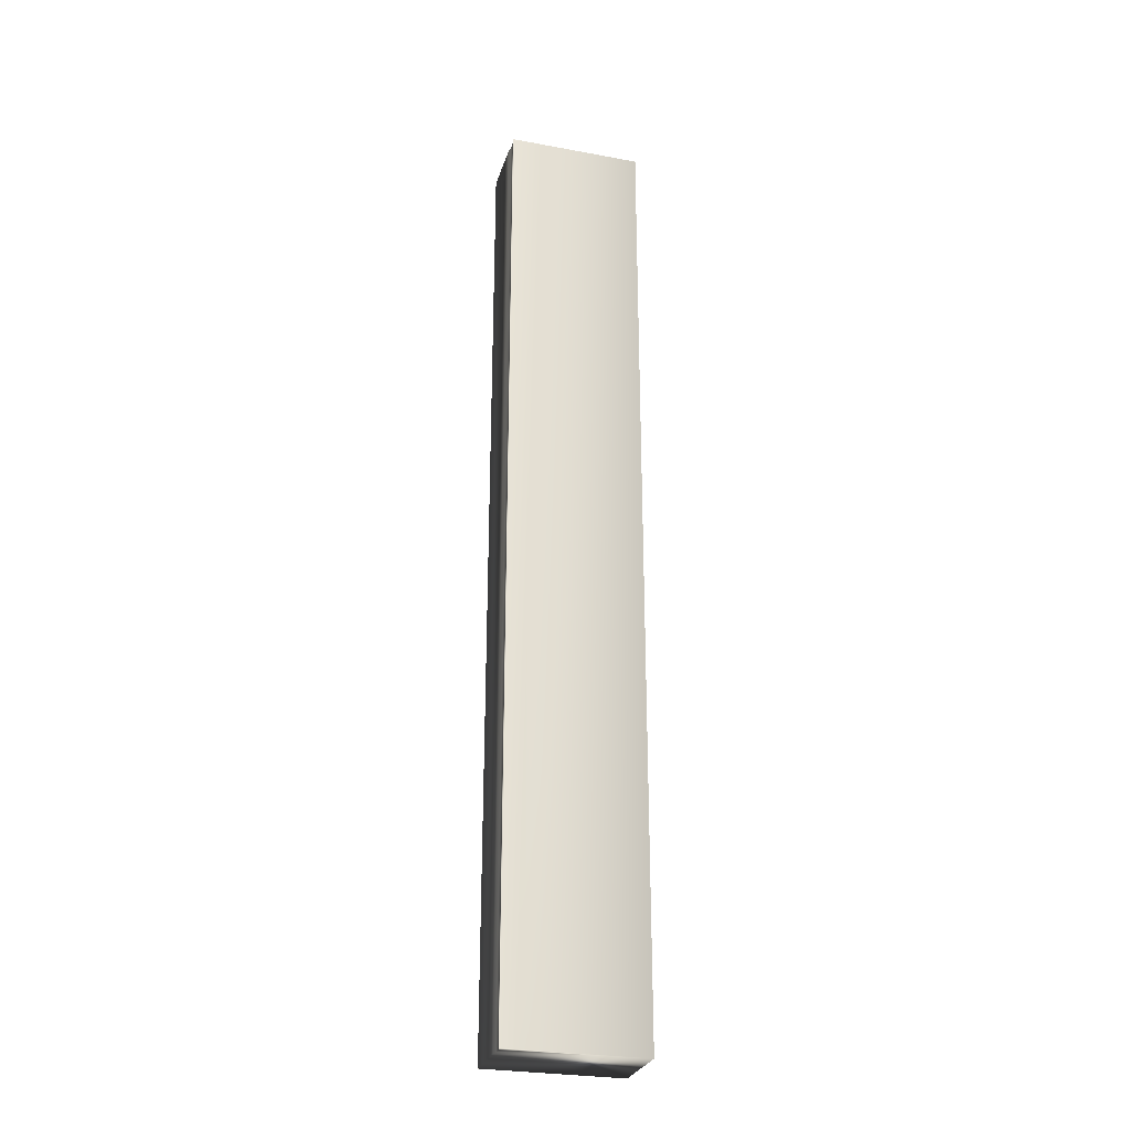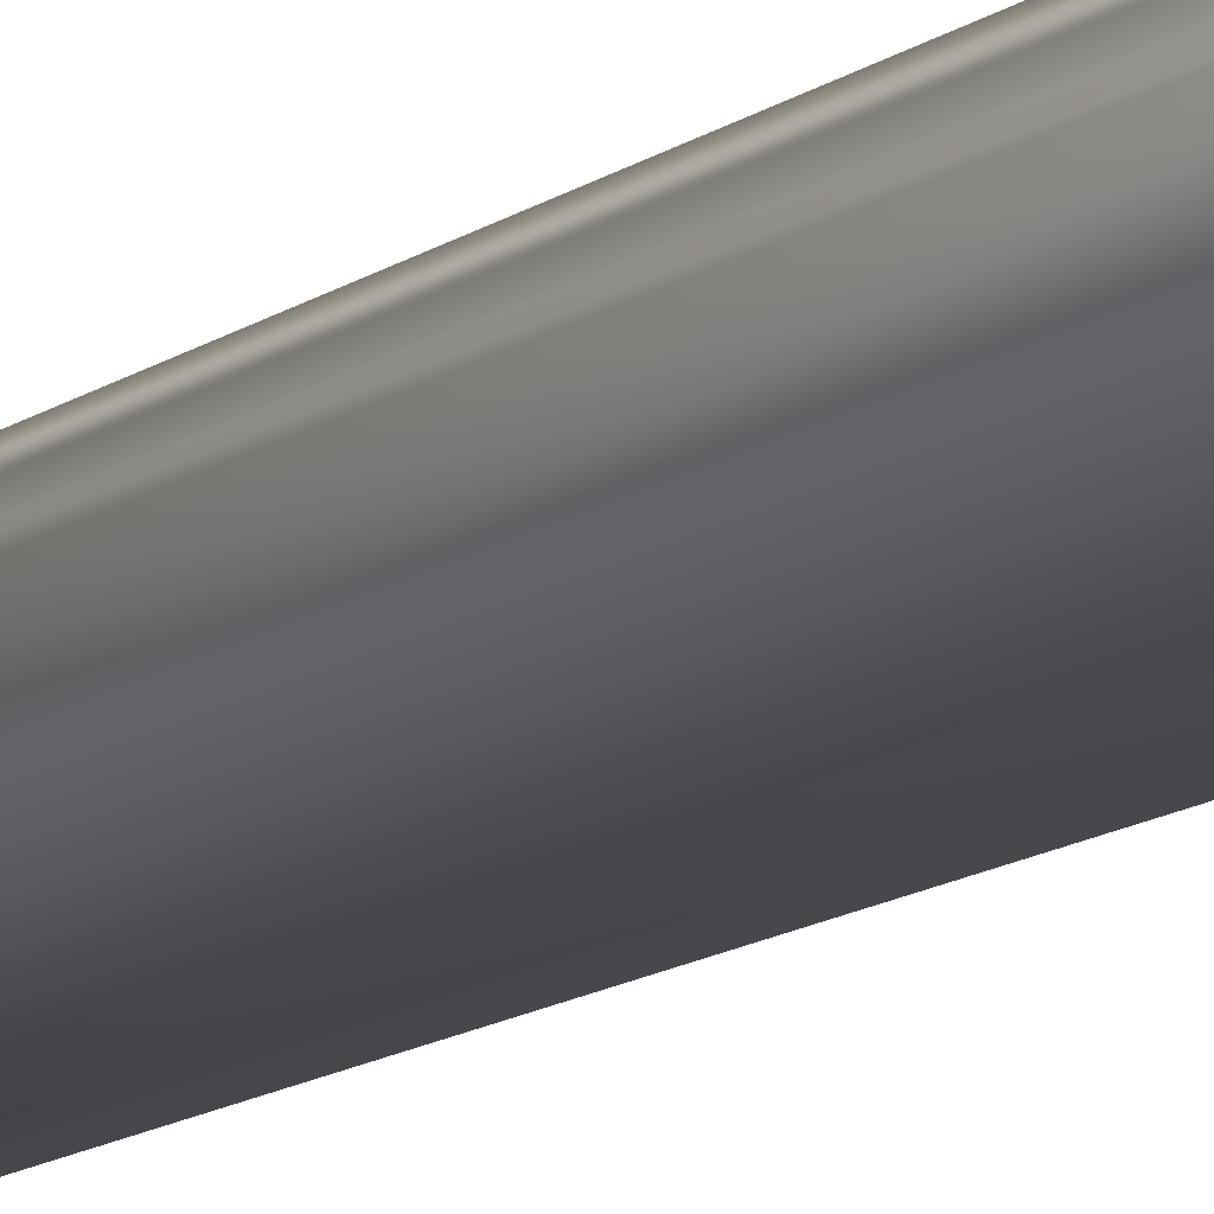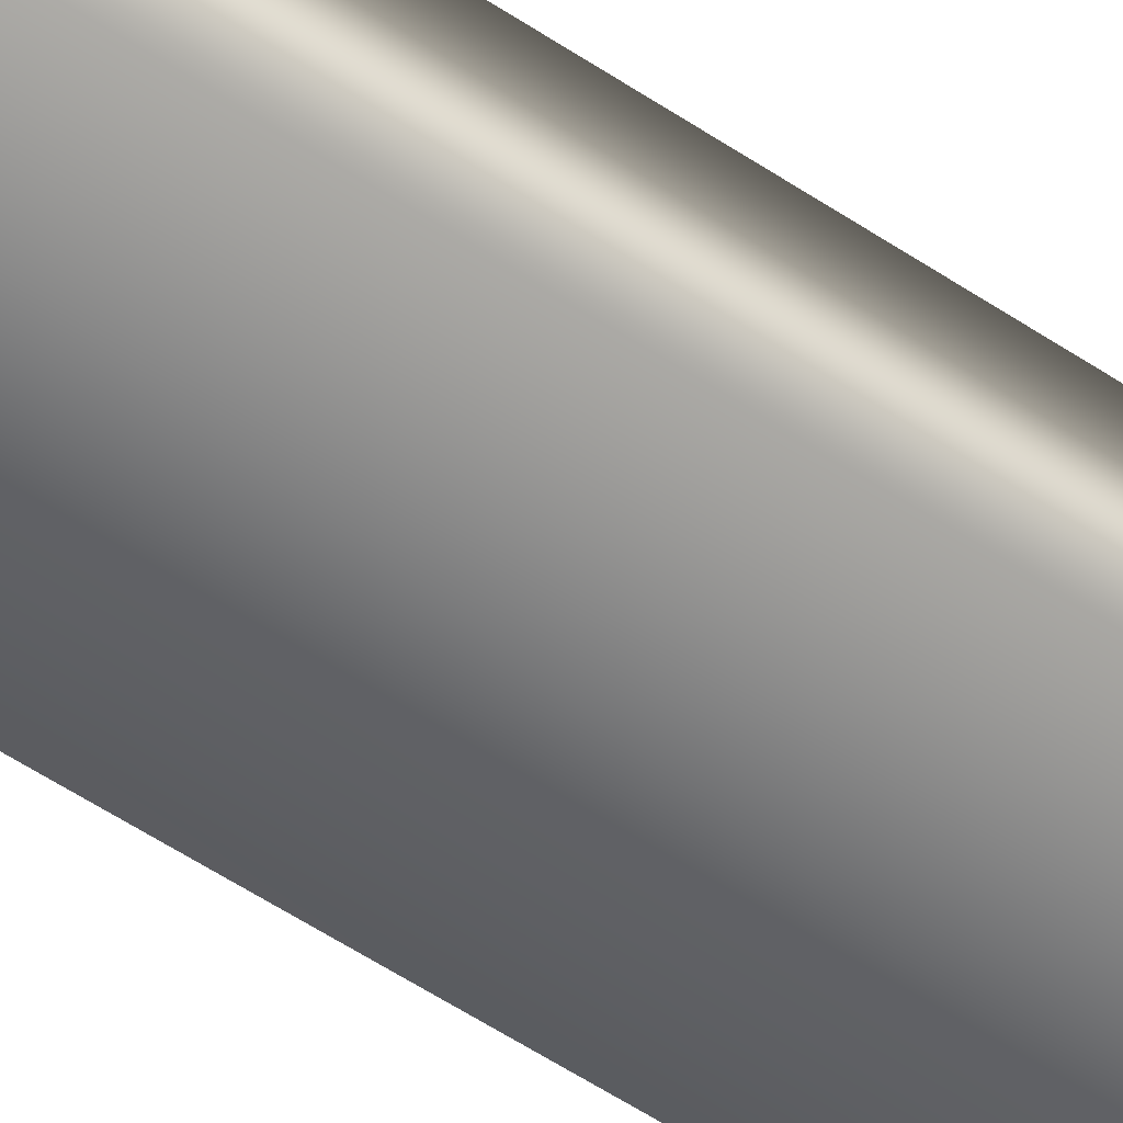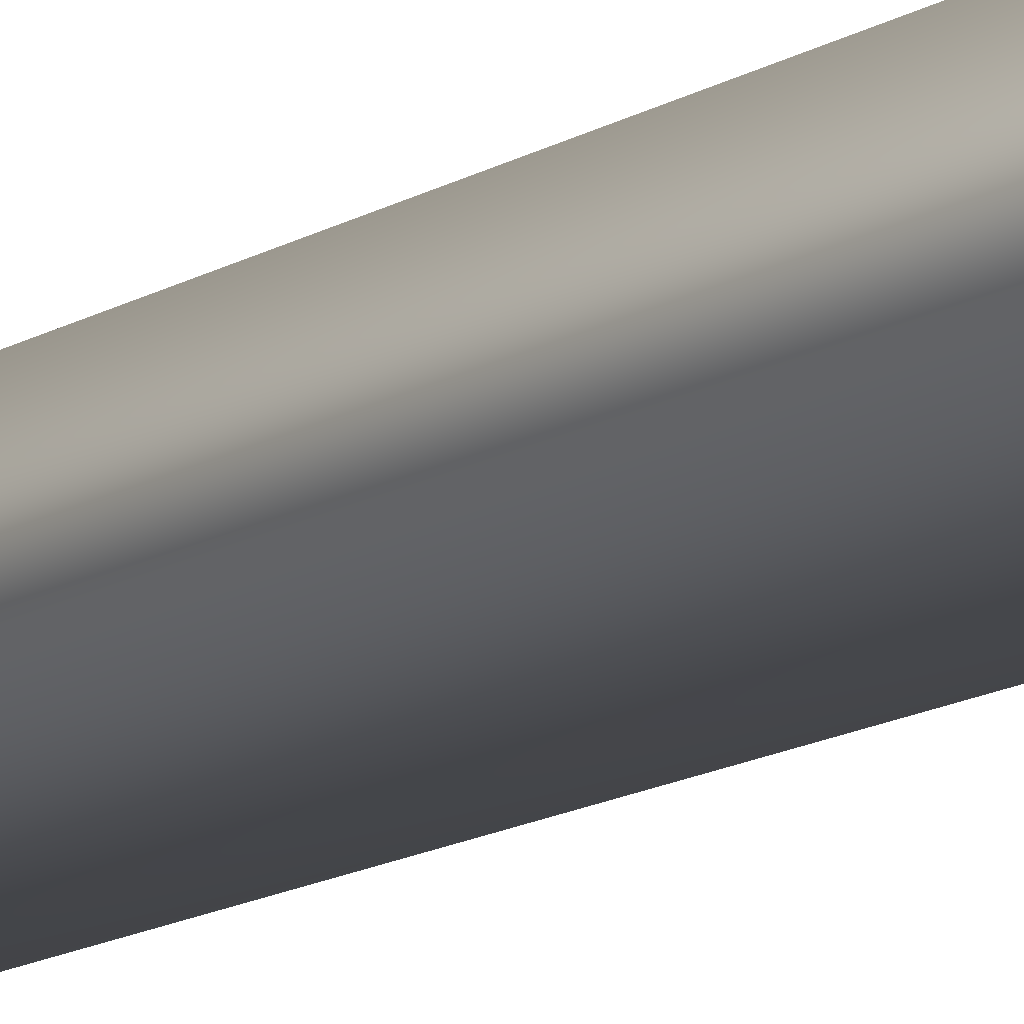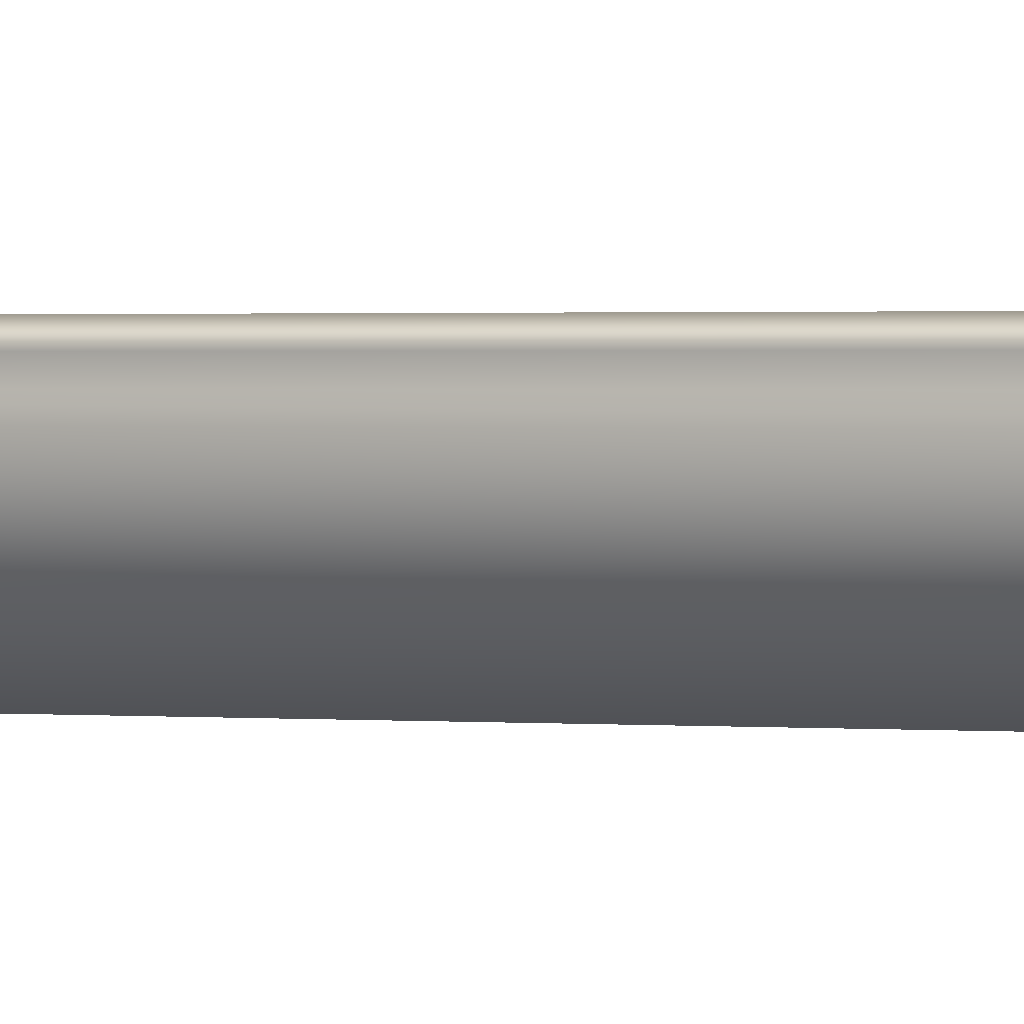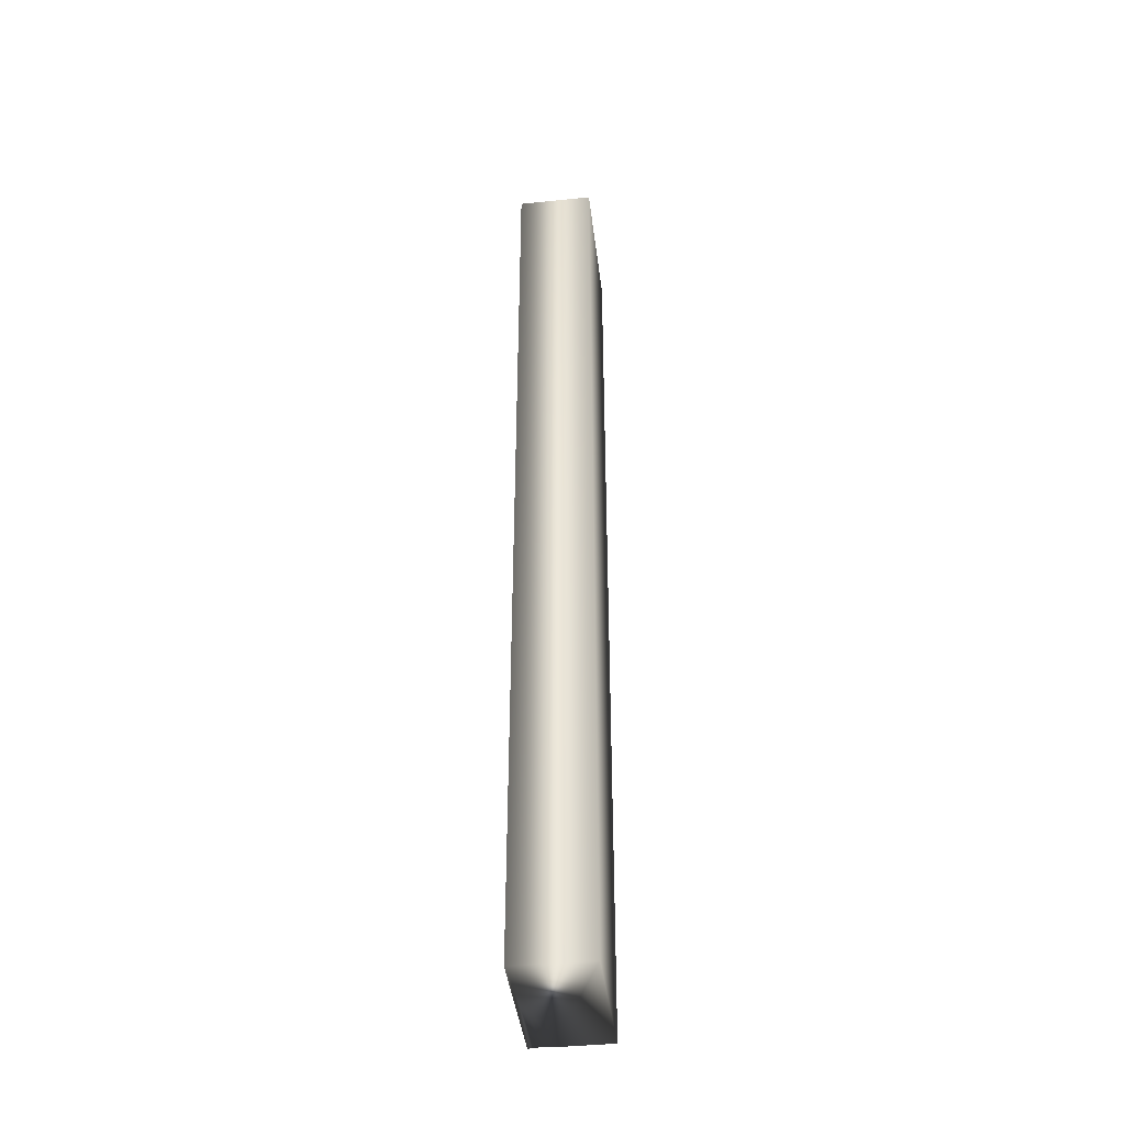
<metadata>
{"format":"obj","ext":"obj","renderer":"f3d","projection":"perspective","resolution":1024,"background":"white","views":[{"elev":-27.8,"azim":164.2,"up":"+Z"},{"elev":-13.1,"azim":147.9,"up":"+Y"},{"elev":-53.2,"azim":-126.0,"up":"+Y"},{"elev":-14.0,"azim":-36.8,"up":"+Y"},{"elev":0.8,"azim":116.5,"up":"+Y"},{"elev":-41.9,"azim":-83.0,"up":"+Z"}]}
</metadata>
<code>
v 51.75 32.88 -17.73
v 51.75 32.67 -17.73
v 51.75 32.88 -21.44
v 51.75 32.67 -21.44
v 51.75 32.96 -21.44
v 51.75 32.96 -17.73
v 51.74 32.93 -21.44
v 51.74 32.93 -17.73
v 51.74 32.9 -17.73
v 51.74 32.9 -21.44
v 51.23 32.67 -21.44
v 51.23 32.96 -21.44
v 51.23 32.96 -17.73
v 51.23 32.67 -17.73
f 1 2 3
f 3 2 4
f 5 6 7
f 7 6 8
f 7 8 9
f 1 3 9
f 9 3 10
f 9 10 7
f 4 11 3
f 3 11 12
f 3 12 10
f 10 12 7
f 7 12 5
f 6 5 13
f 13 5 12
f 14 11 2
f 2 11 4
f 2 1 14
f 14 1 13
f 13 1 9
f 13 9 8
f 8 6 13
f 14 13 11
f 11 13 12

</code>
